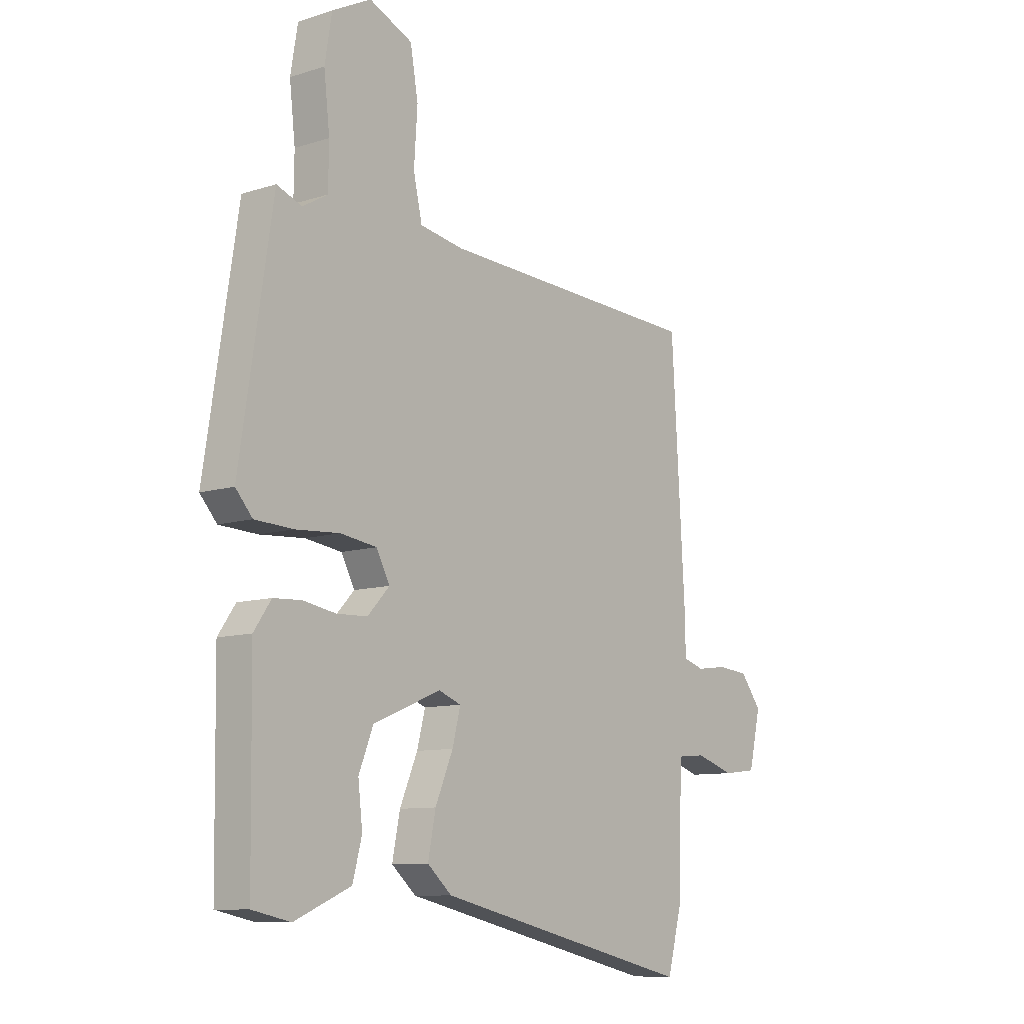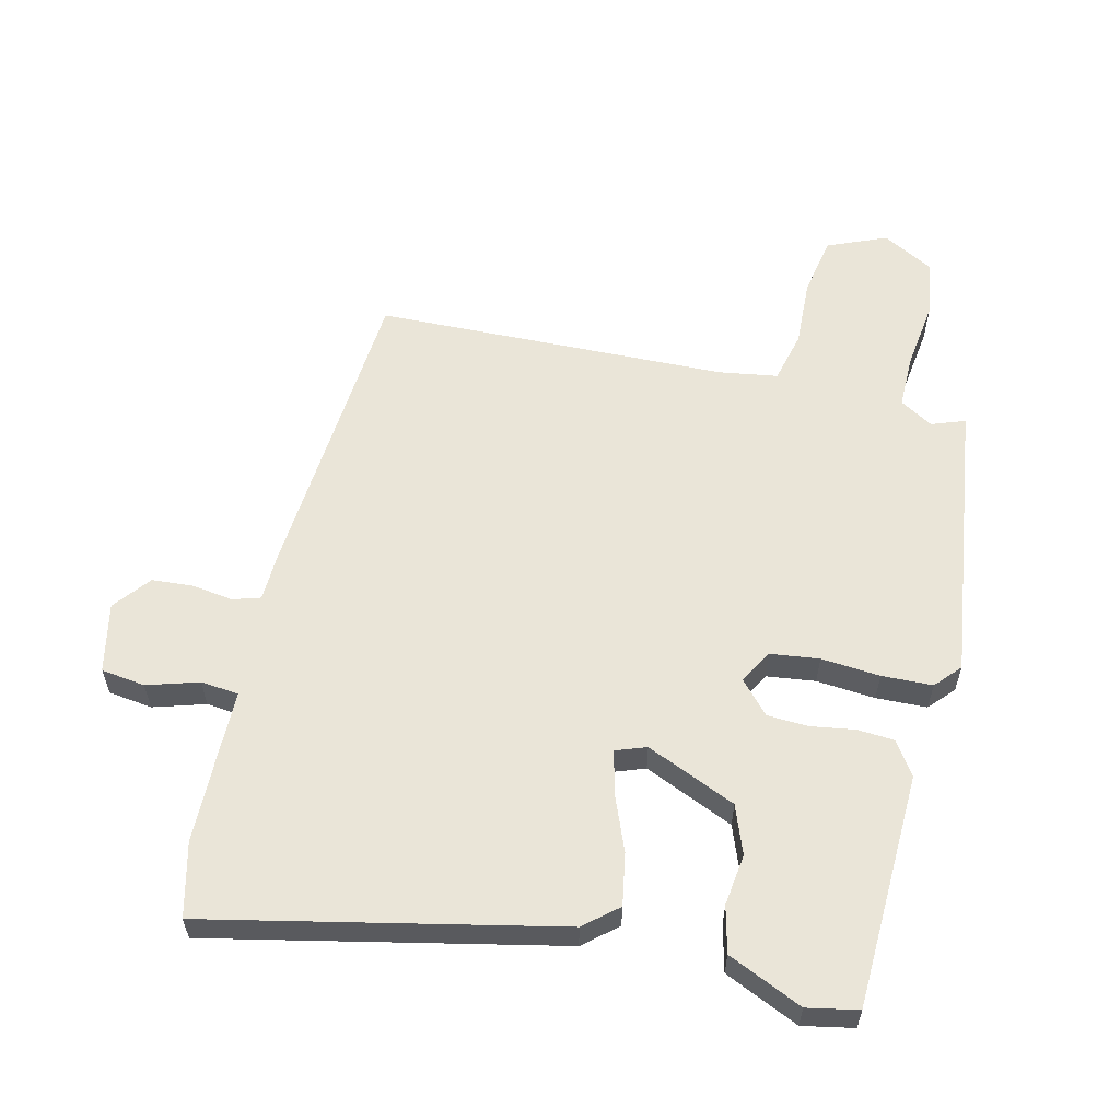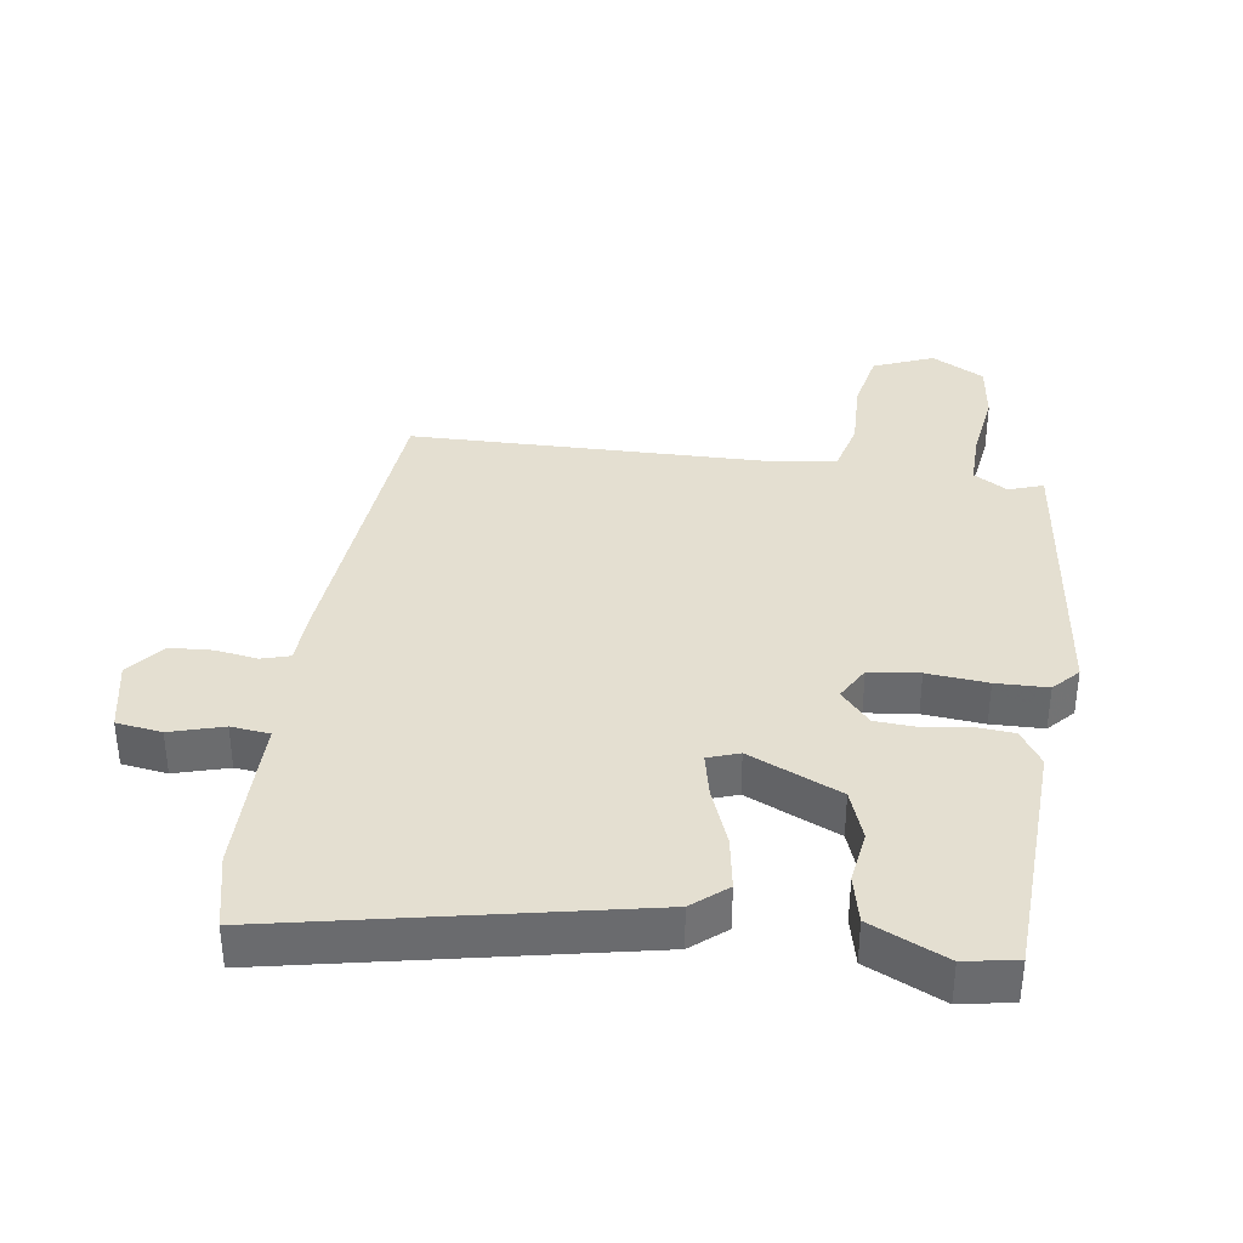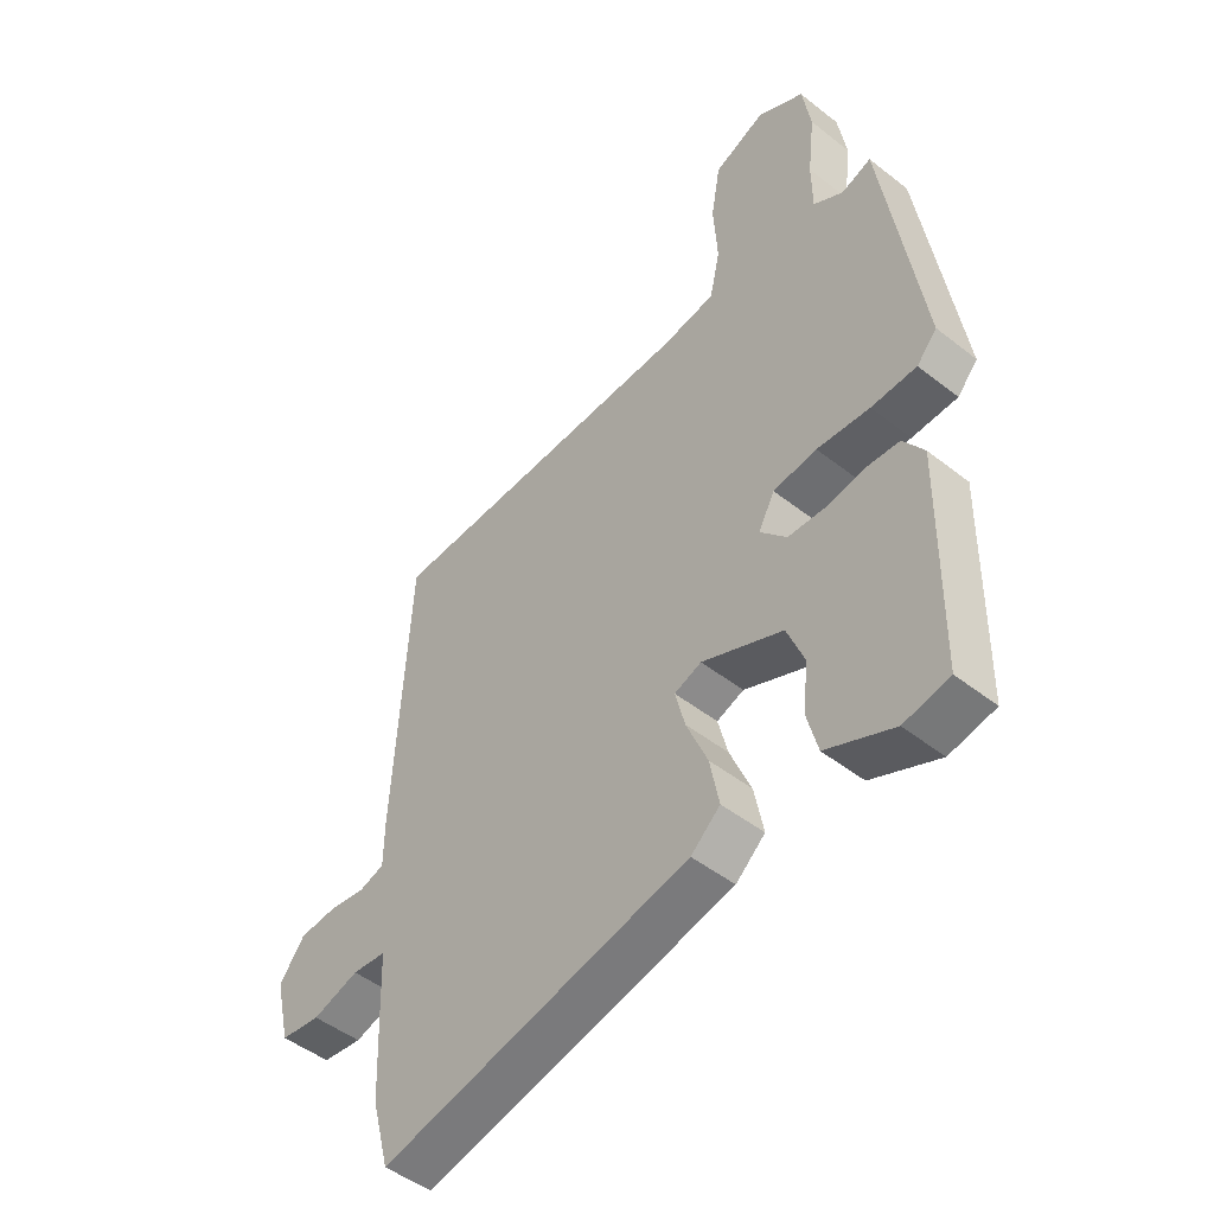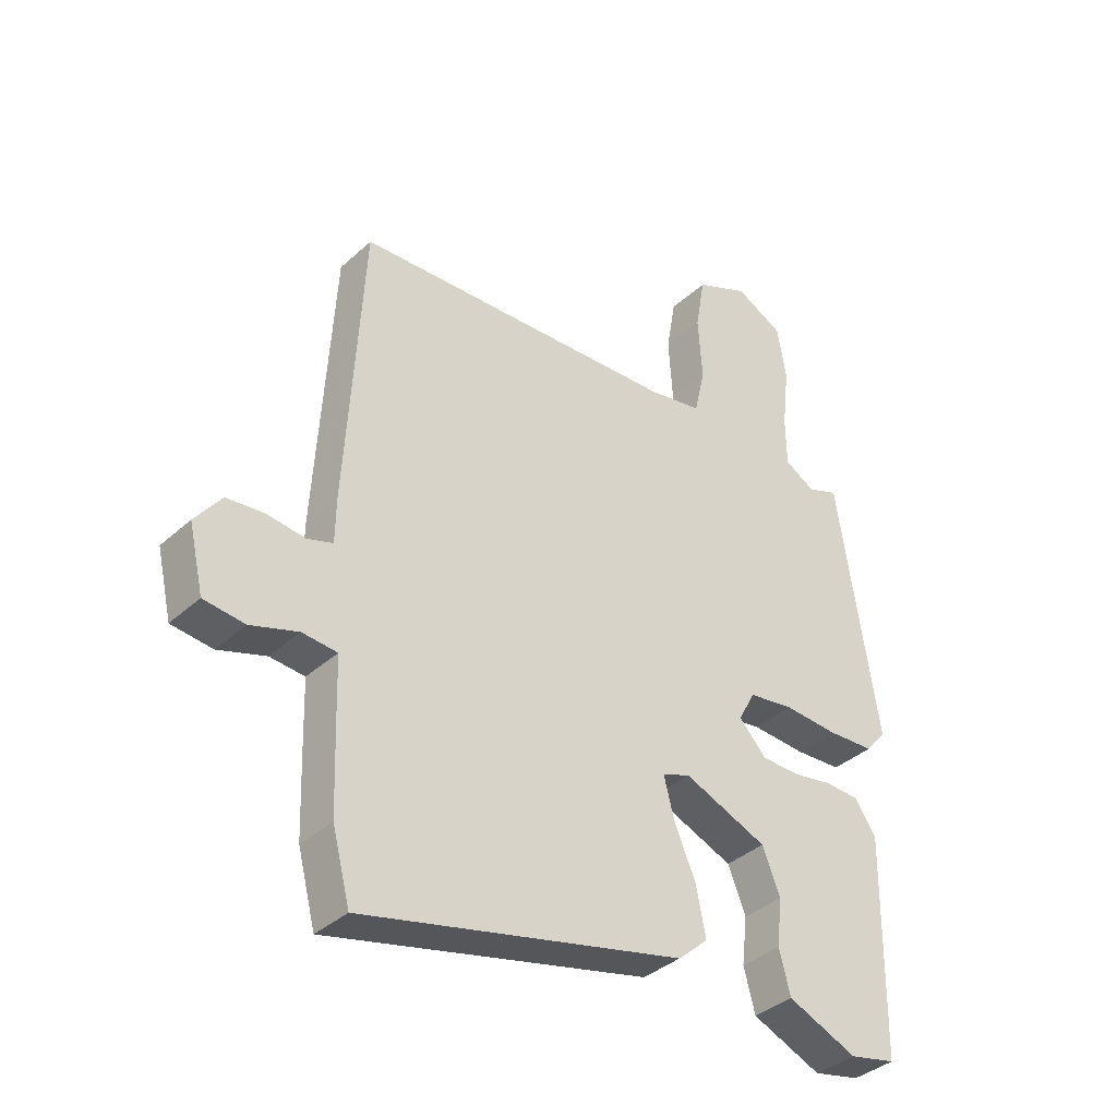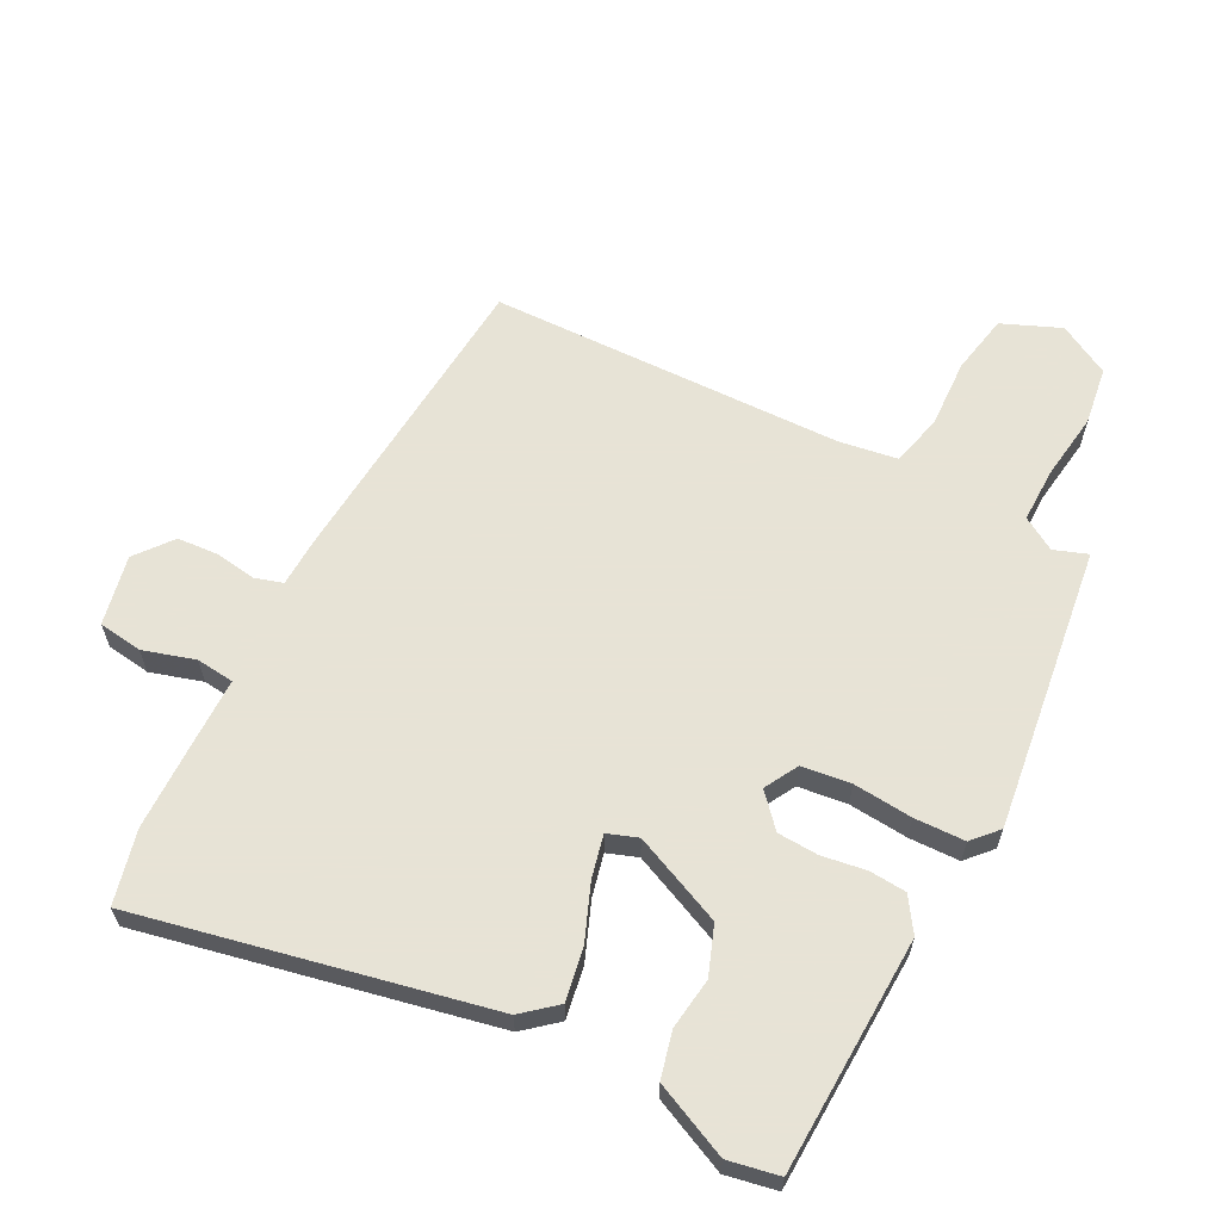
<metadata>
{"format":"obj","ext":"obj","renderer":"f3d","projection":"perspective","resolution":1024,"background":"white","views":[{"elev":-9.7,"azim":-50.4,"up":"+Z"},{"elev":58.7,"azim":-165.5,"up":"+Y"},{"elev":36.8,"azim":-170.1,"up":"+Y"},{"elev":-47.8,"azim":-131.5,"up":"+Z"},{"elev":-36.9,"azim":139.3,"up":"+Z"},{"elev":62.6,"azim":-151.3,"up":"+Y"}]}
</metadata>
<code>
v 0.505 0.07 -0.483
v 0.475 0.07 -0.597
v -0.065 0.07 -0.47
v -0.116 0.07 -0.425
v -0.1 0.07 -0.344
v -0.063 0.07 -0.257
v -0.046 0.07 -0.191
v -0.093 0.07 -0.173
v -0.234 0.07 -0.231
v -0.264 0.07 -0.306
v -0.255 0.07 -0.386
v -0.274 0.07 -0.458
v -0.391 0.07 -0.508
v -0.47 0.07 -0.491
v -0.475 0.07 -0.124
v -0.439 0.07 -0.072
v -0.381 0.07 -0.069
v -0.313 0.07 -0.081
v -0.249 0.07 -0.079
v -0.203 0.07 -0.03
v -0.231 0.07 0.023
v -0.307 0.07 0.034
v -0.399 0.07 0.028
v -0.478 0.07 0.032
v -0.513 0.07 0.072
v -0.445 0.07 0.513
v -0.393 0.07 0.493
v -0.341 0.07 0.523
v -0.34 0.07 0.608
v -0.352 0.07 0.713
v -0.337 0.07 0.803
v -0.256 0.07 0.845
v -0.166 0.07 0.805
v -0.15 0.07 0.712
v -0.157 0.07 0.605
v -0.139 0.07 0.524
v -0.048 0.07 0.508
v 0.502 0.07 0.483
v 0.53 0.07 0
v 0.531 0.07 -0.074
v 0.574 0.07 -0.088
v 0.638 0.07 -0.08
v 0.702 0.07 -0.086
v 0.746 0.07 -0.144
v 0.721 0.07 -0.252
v 0.652 0.07 -0.26
v 0.572 0.07 -0.234
v 0.513 0.07 -0.239
v 0.51 0.07 -0.341
v 0.505 0 -0.483
v 0.475 0 -0.597
v -0.065 0 -0.47
v -0.116 0 -0.425
v -0.1 0 -0.344
v -0.063 0 -0.257
v -0.046 0 -0.191
v -0.093 0 -0.173
v -0.234 0 -0.231
v -0.264 0 -0.306
v -0.255 0 -0.386
v -0.274 0 -0.458
v -0.391 0 -0.508
v -0.47 0 -0.491
v -0.475 0 -0.124
v -0.439 0 -0.072
v -0.381 0 -0.069
v -0.313 0 -0.081
v -0.249 0 -0.079
v -0.203 0 -0.03
v -0.231 0 0.023
v -0.307 0 0.034
v -0.399 0 0.028
v -0.478 0 0.032
v -0.513 0 0.072
v -0.445 0 0.513
v -0.393 0 0.493
v -0.341 0 0.523
v -0.34 0 0.608
v -0.352 0 0.713
v -0.337 0 0.803
v -0.256 0 0.845
v -0.166 0 0.805
v -0.15 0 0.712
v -0.157 0 0.605
v -0.139 0 0.524
v -0.048 0 0.508
v 0.502 0 0.483
v 0.53 0 0
v 0.531 0 -0.074
v 0.574 0 -0.088
v 0.638 0 -0.08
v 0.702 0 -0.086
v 0.746 0 -0.144
v 0.721 0 -0.252
v 0.652 0 -0.26
v 0.572 0 -0.234
v 0.513 0 -0.239
v 0.51 0 -0.341
f 48 49 1 2
f 44 45 46 47
f 44 47 48
f 41 42 43 44
f 41 44 48
f 40 41 48
f 37 38 39 40
f 36 37 40 48
f 32 33 34 35
f 32 35 36
f 29 30 31 32
f 28 29 32 36
f 27 28 36 48
f 22 23 24 25
f 21 22 25 26
f 20 21 26 27
f 15 16 17 18
f 15 18 19
f 14 15 19
f 13 14 19 20
f 10 11 12 13
f 9 10 13 20
f 3 4 5 6
f 3 6 7
f 2 3 7
f 20 27 48 2
f 8 9 20
f 7 8 20
f 2 7 20
f 51 50 98 97
f 96 95 94 93
f 97 96 93
f 93 92 91 90
f 97 93 90
f 97 90 89
f 89 88 87 86
f 97 89 86 85
f 84 83 82 81
f 85 84 81
f 81 80 79 78
f 85 81 78 77
f 97 85 77 76
f 74 73 72 71
f 75 74 71 70
f 76 75 70 69
f 67 66 65 64
f 68 67 64
f 68 64 63
f 69 68 63 62
f 62 61 60 59
f 69 62 59 58
f 55 54 53 52
f 56 55 52
f 56 52 51
f 51 97 76 69
f 69 58 57
f 69 57 56
f 69 56 51
f 1 50 51 2
f 2 51 52 3
f 3 52 53 4
f 4 53 54 5
f 5 54 55 6
f 6 55 56 7
f 7 56 57 8
f 8 57 58 9
f 9 58 59 10
f 10 59 60 11
f 11 60 61 12
f 12 61 62 13
f 13 62 63 14
f 14 63 64 15
f 15 64 65 16
f 16 65 66 17
f 17 66 67 18
f 18 67 68 19
f 19 68 69 20
f 20 69 70 21
f 21 70 71 22
f 22 71 72 23
f 23 72 73 24
f 24 73 74 25
f 25 74 75 26
f 26 75 76 27
f 27 76 77 28
f 28 77 78 29
f 29 78 79 30
f 30 79 80 31
f 31 80 81 32
f 32 81 82 33
f 33 82 83 34
f 34 83 84 35
f 35 84 85 36
f 36 85 86 37
f 37 86 87 38
f 38 87 88 39
f 39 88 89 40
f 40 89 90 41
f 41 90 91 42
f 42 91 92 43
f 43 92 93 44
f 44 93 94 45
f 45 94 95 46
f 46 95 96 47
f 47 96 97 48
f 48 97 98 49
f 49 98 50 1

</code>
